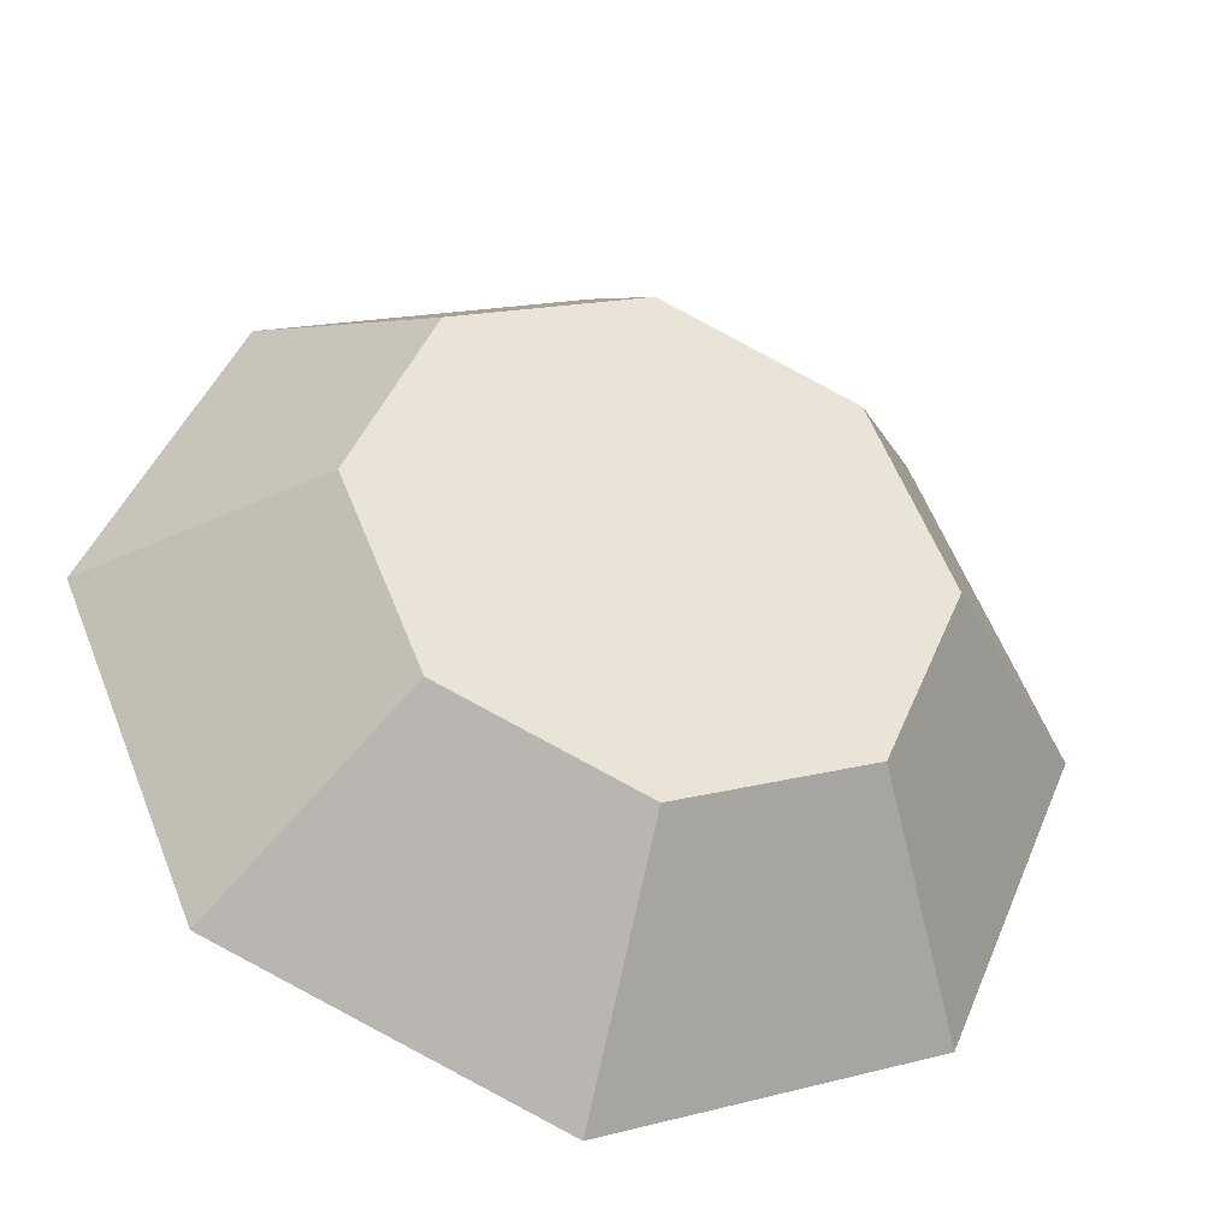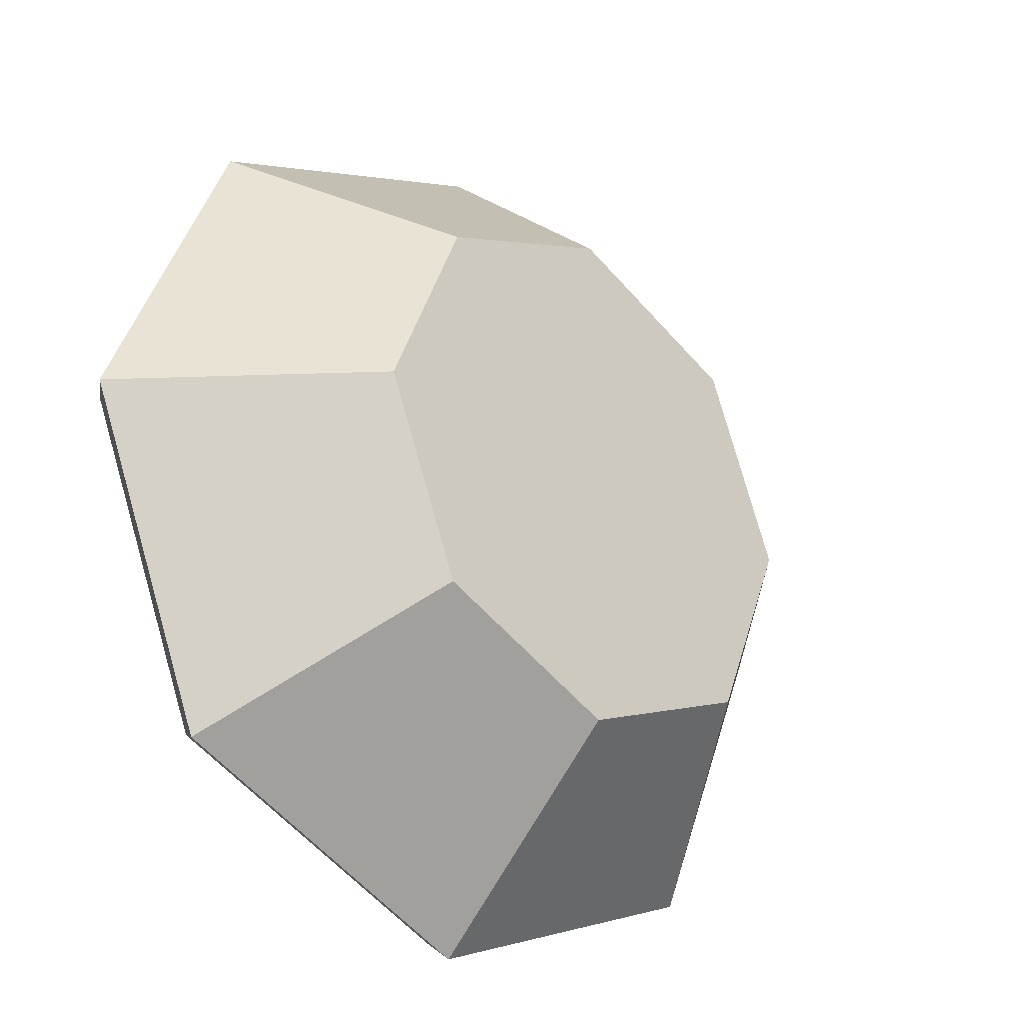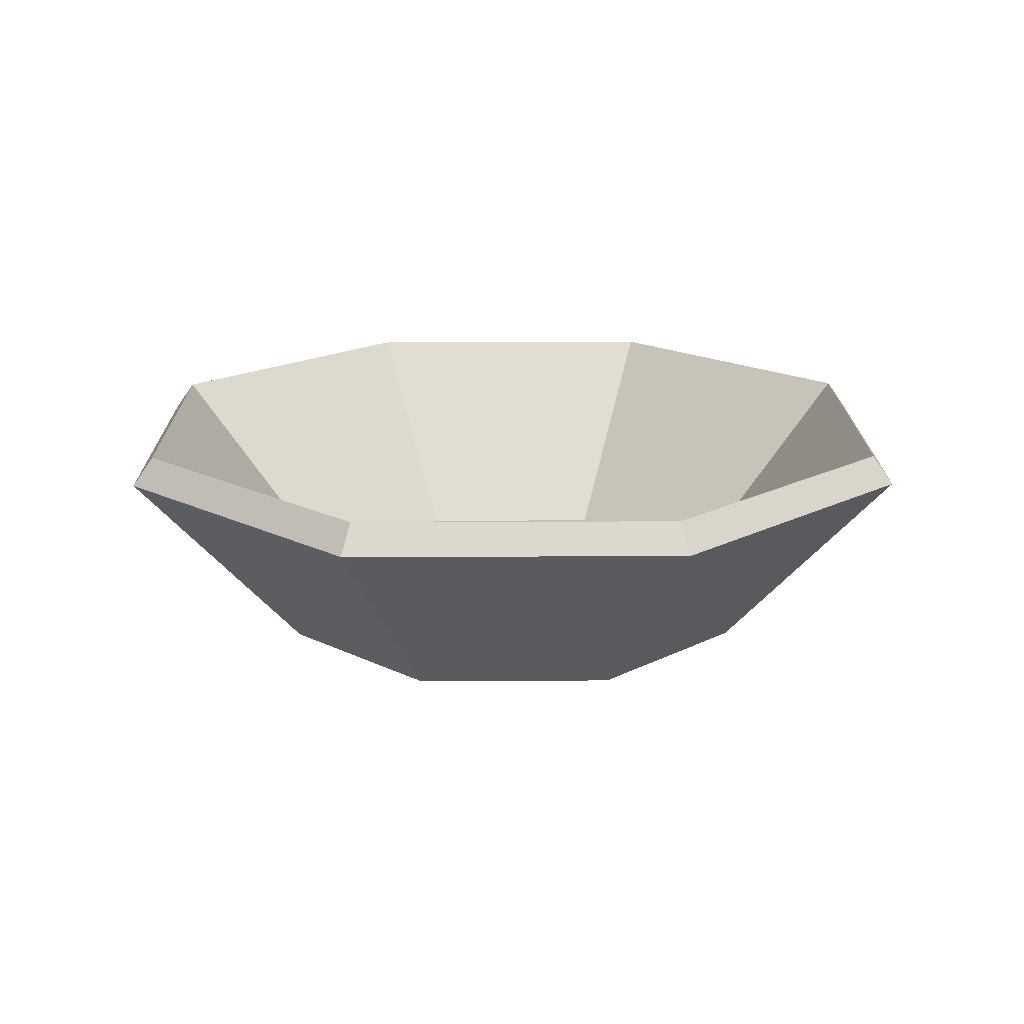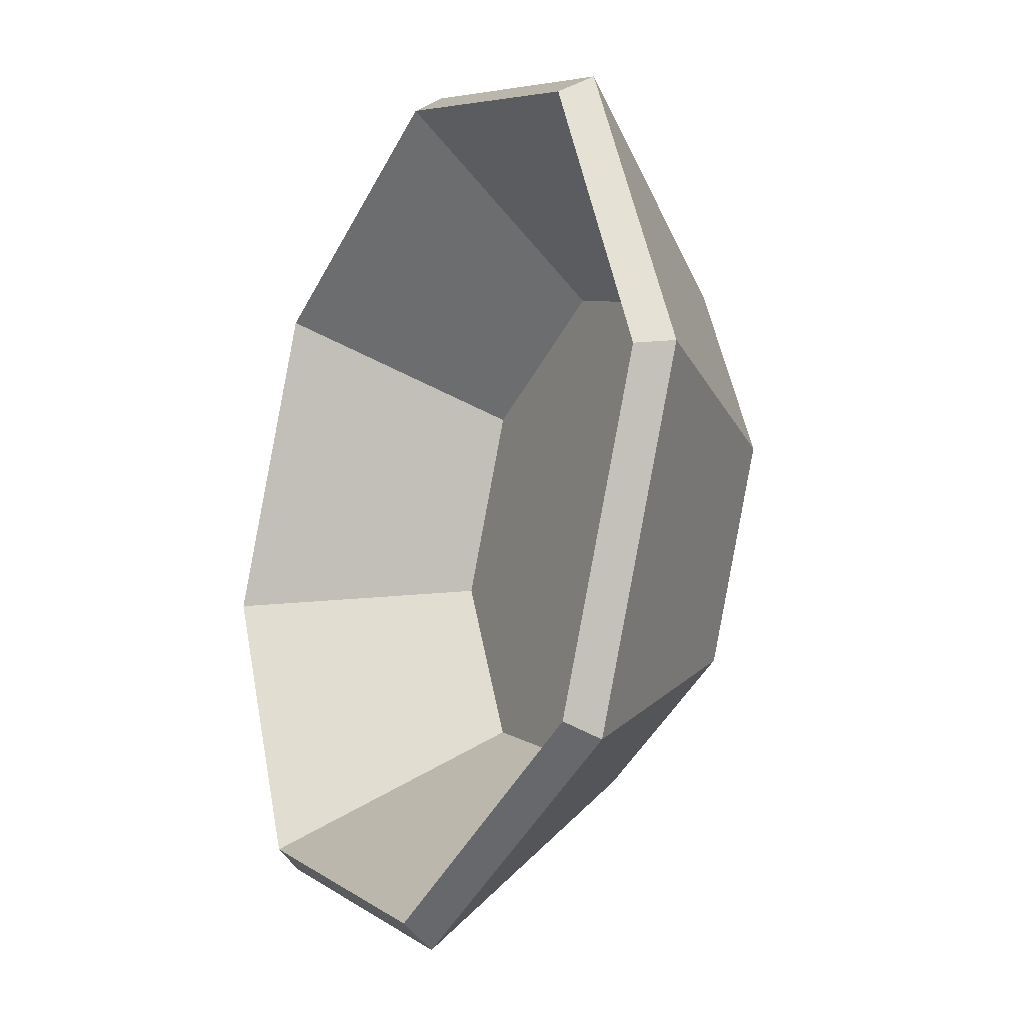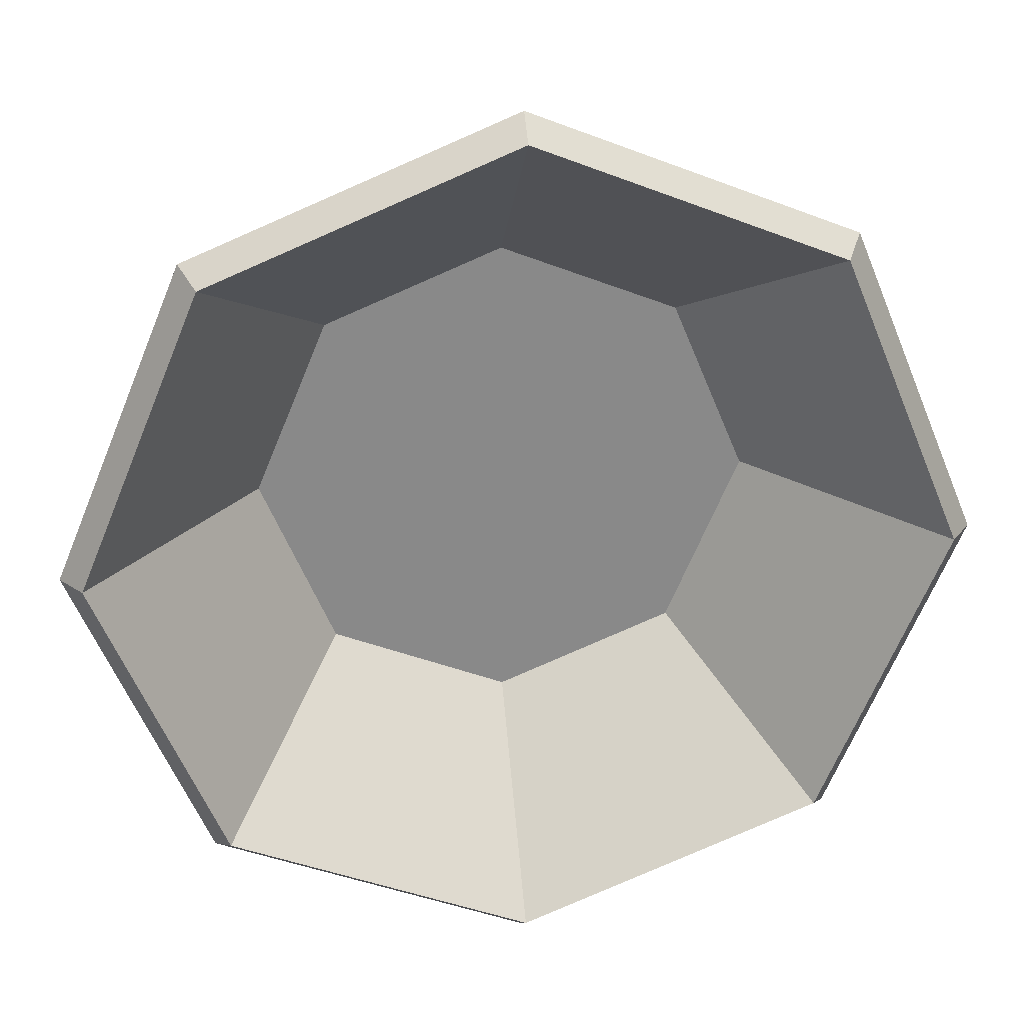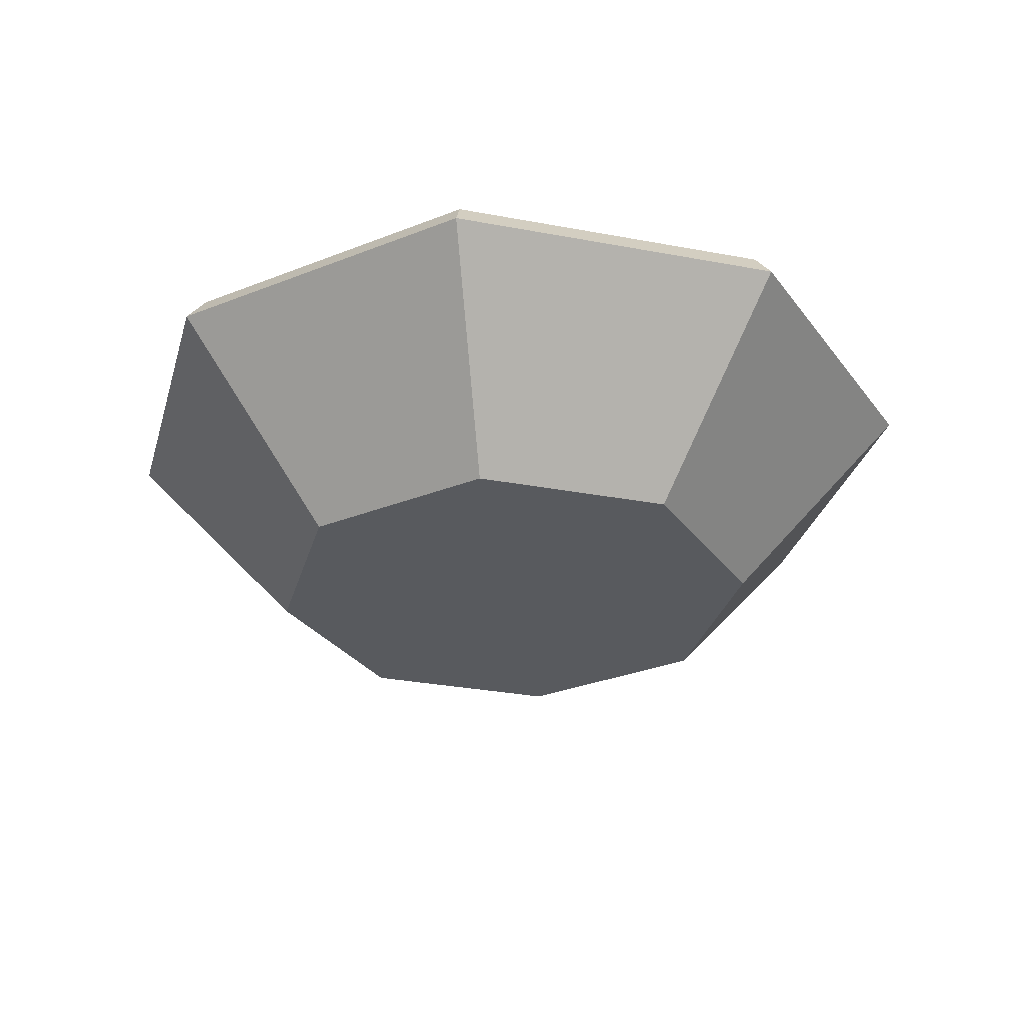
<metadata>
{"format":"obj","ext":"obj","renderer":"f3d","projection":"perspective","resolution":1024,"background":"white","views":[{"elev":-38.1,"azim":-17.2,"up":"+Z"},{"elev":-28.7,"azim":-44.6,"up":"+Z"},{"elev":17.6,"azim":157.0,"up":"+Y"},{"elev":-19.5,"azim":-118.5,"up":"+Z"},{"elev":27.3,"azim":172.7,"up":"+Z"},{"elev":-30.6,"azim":-37.7,"up":"+Y"}]}
</metadata>
<code>
v 12.12 7.657 -12.12
v 0 7.657 -17.15
v -12.12 7.657 -12.12
v -17.15 7.657 0
v -12.12 7.657 12.12
v 0 7.657 17.15
v 12.12 7.657 12.12
v 17.15 7.657 0
v 11.52 8.776 -11.52
v 0 8.776 -16.29
v -11.52 8.776 -11.52
v -16.29 8.776 0
v -11.52 8.776 11.52
v 0 8.776 16.29
v 11.52 8.776 11.52
v 16.29 8.776 0
v 7.171 3.4e-05 -7.17
v 0 3.4e-05 -10.14
v 0 3.4e-05 0
v -7.171 3.4e-05 -7.17
v -10.14 3.4e-05 0
v -7.171 3.4e-05 7.17
v 0 3.4e-05 10.14
v 7.171 3.4e-05 7.17
v 10.14 3.4e-05 0
v 6.814 1.118 -6.814
v 0 1.118 -9.637
v 0 1.118 0
v -6.814 1.118 -6.814
v -9.636 1.118 0
v -6.814 1.118 6.814
v 0 1.118 9.636
v 6.814 1.118 6.814
v 9.636 1.118 0
f 1 2 10 9
f 2 3 11 10
f 3 4 12 11
f 4 5 13 12
f 5 6 14 13
f 6 7 15 14
f 7 8 16 15
f 8 1 9 16
f 18 17 19
f 20 18 19
f 21 20 19
f 22 21 19
f 23 22 19
f 24 23 19
f 25 24 19
f 17 25 19
f 26 27 28
f 27 29 28
f 29 30 28
f 30 31 28
f 31 32 28
f 32 33 28
f 33 34 28
f 34 26 28
f 2 1 17 18
f 3 2 18 20
f 4 3 20 21
f 5 4 21 22
f 6 5 22 23
f 7 6 23 24
f 8 7 24 25
f 1 8 25 17
f 9 10 27 26
f 10 11 29 27
f 11 12 30 29
f 12 13 31 30
f 13 14 32 31
f 14 15 33 32
f 15 16 34 33
f 16 9 26 34

</code>
